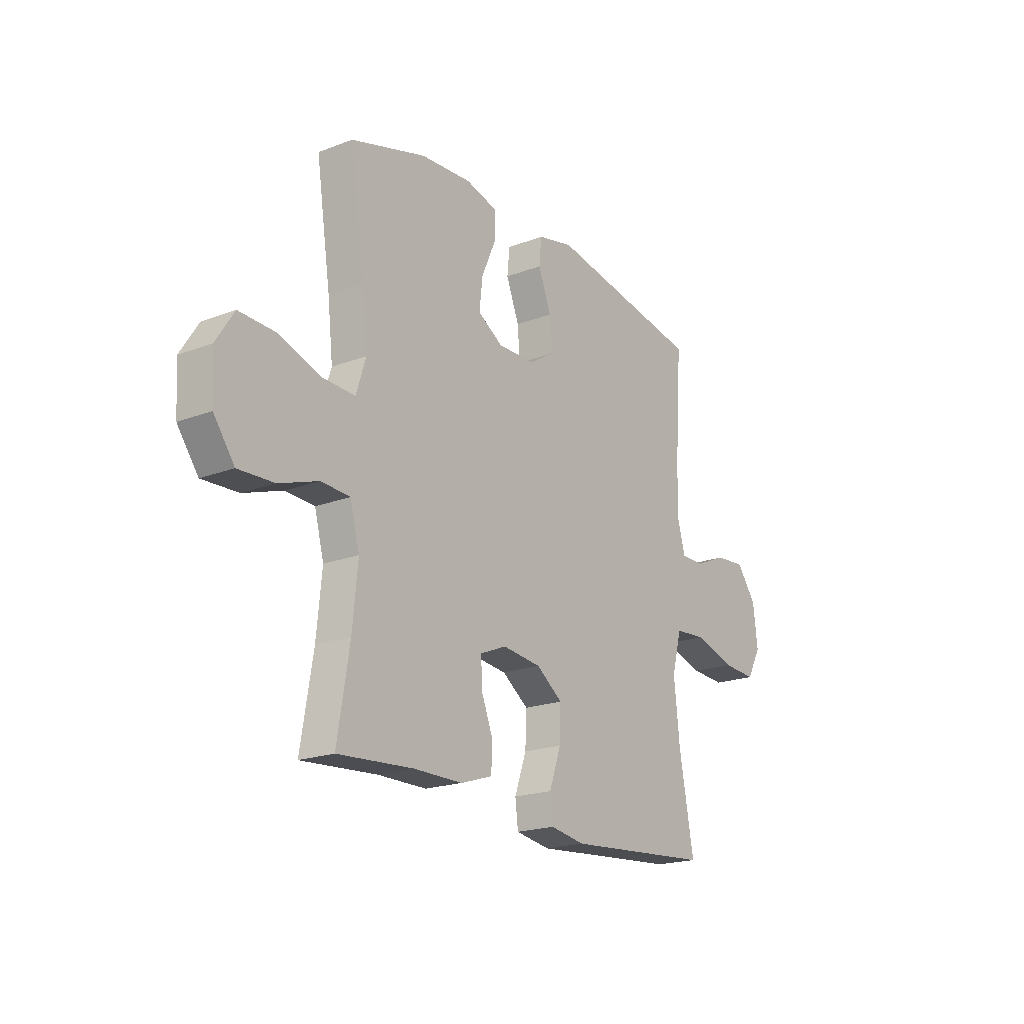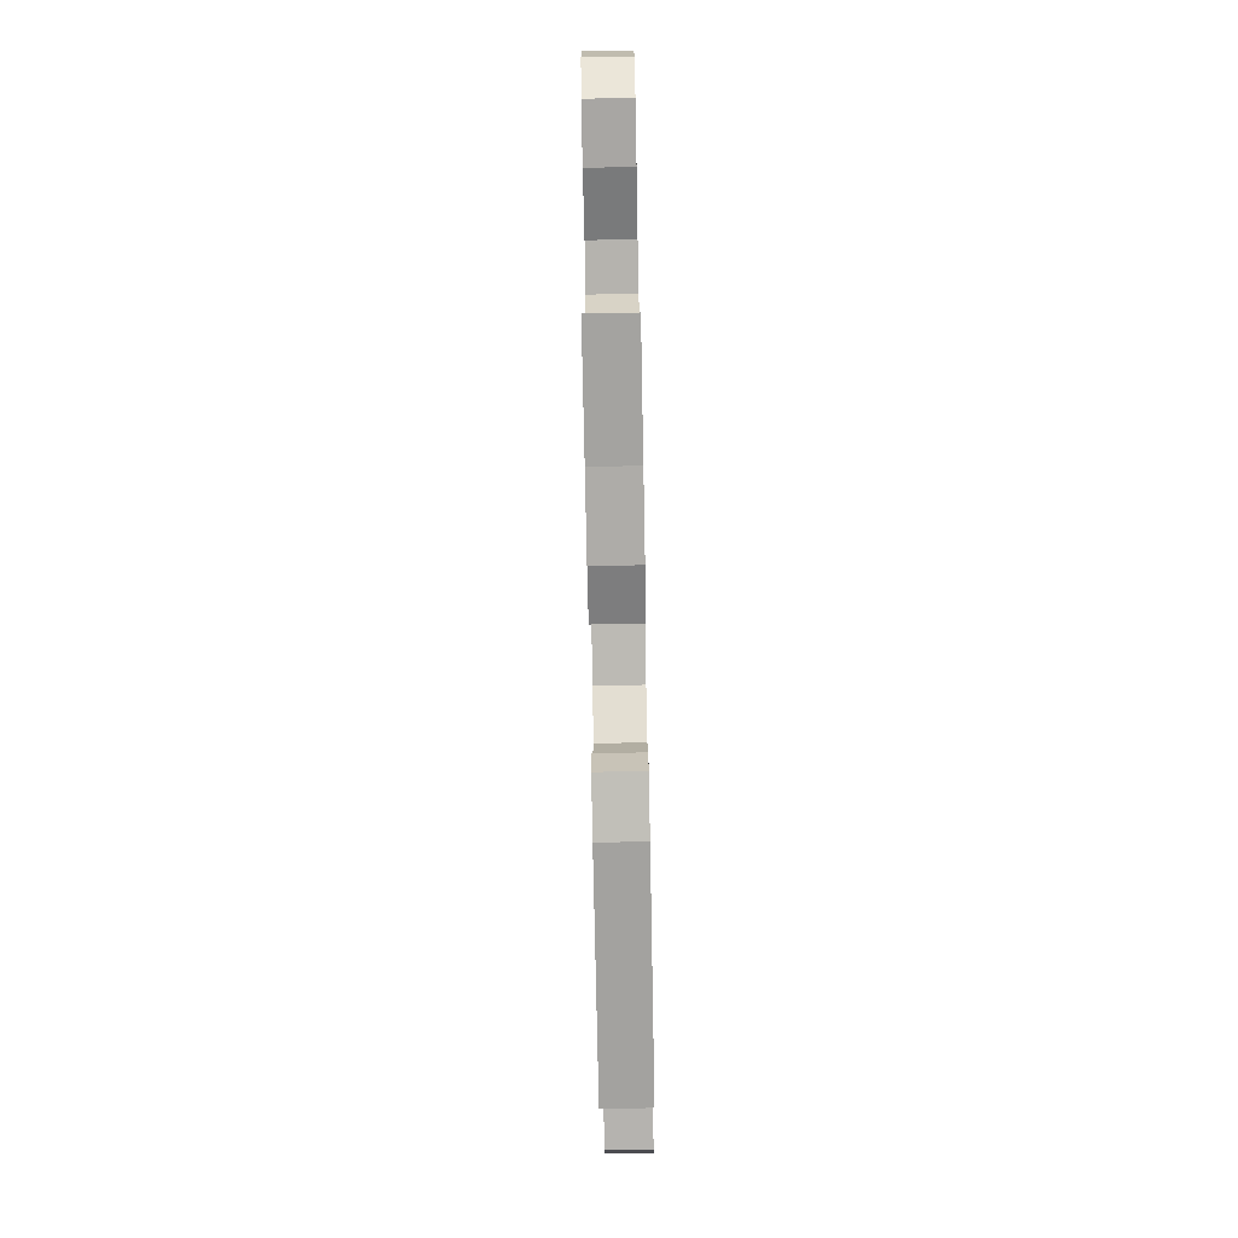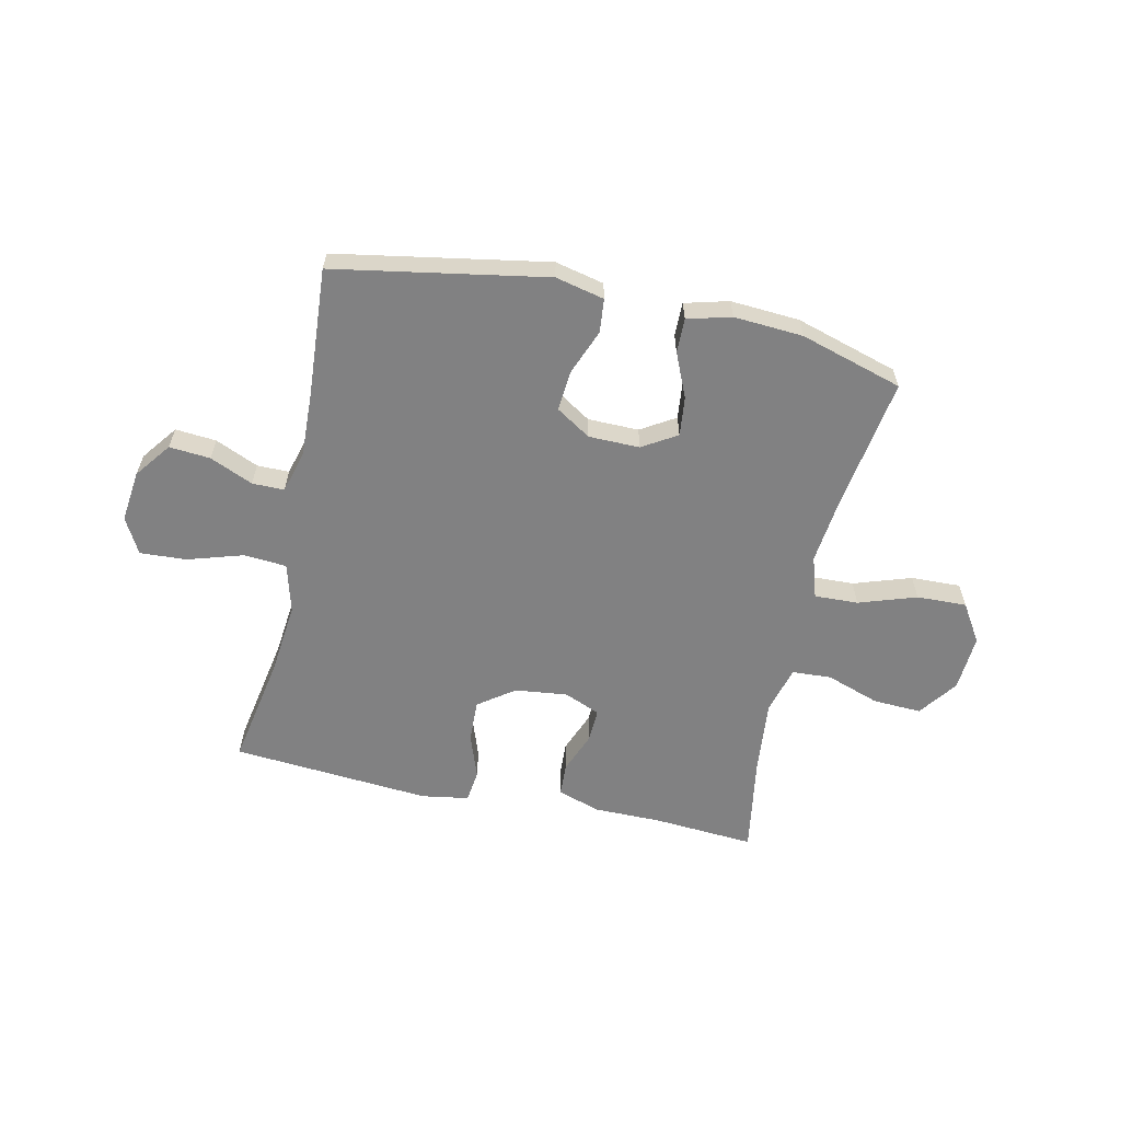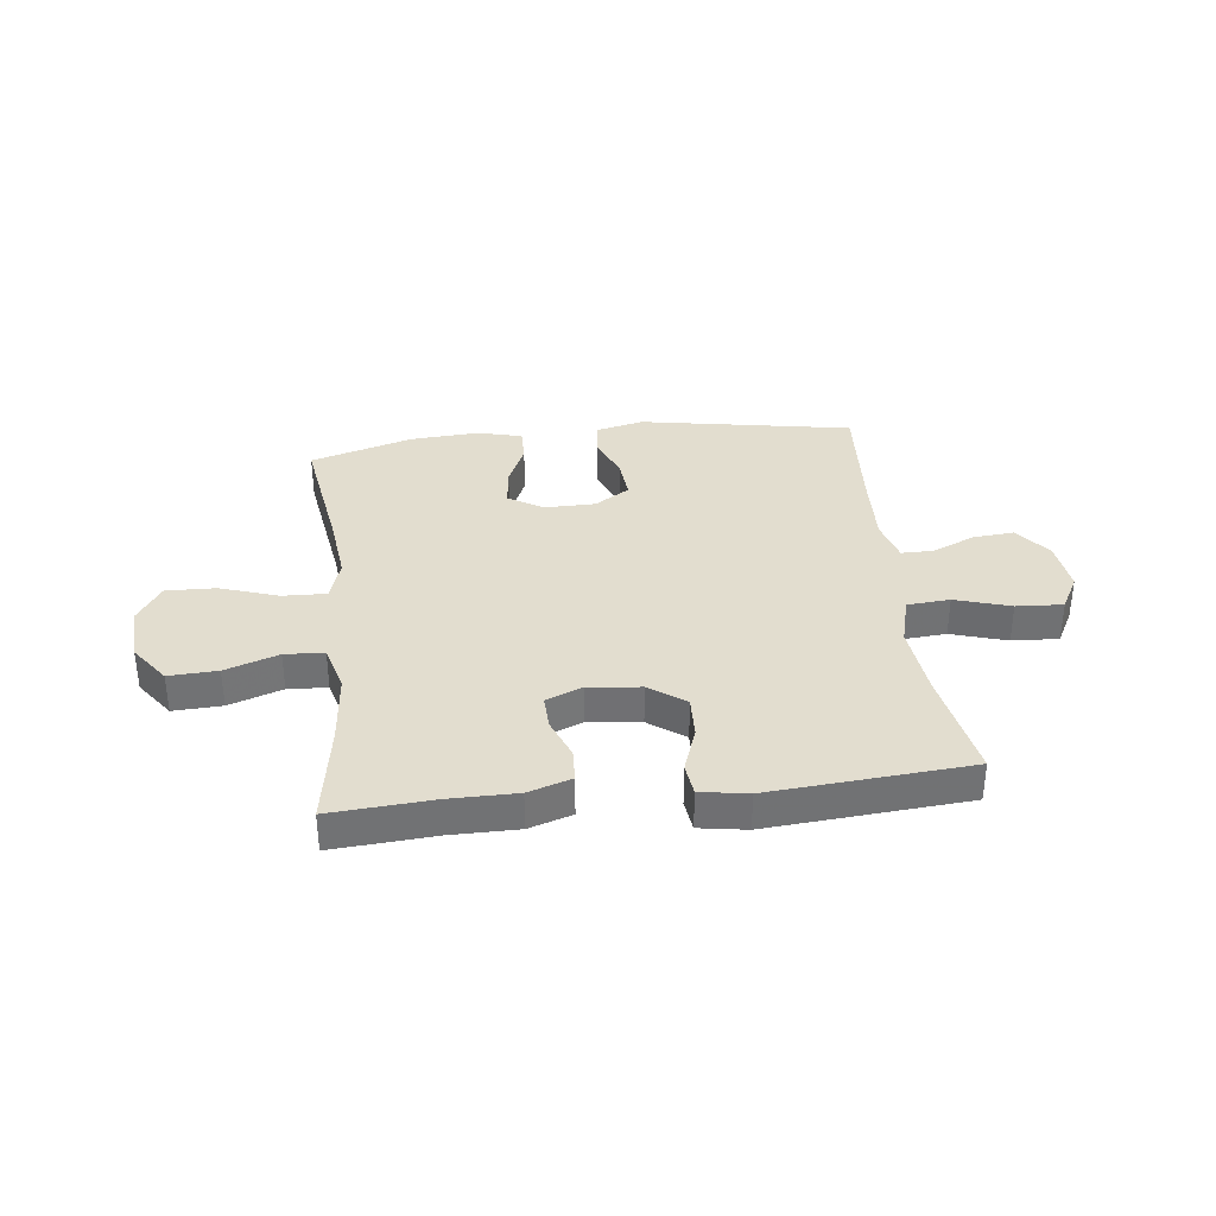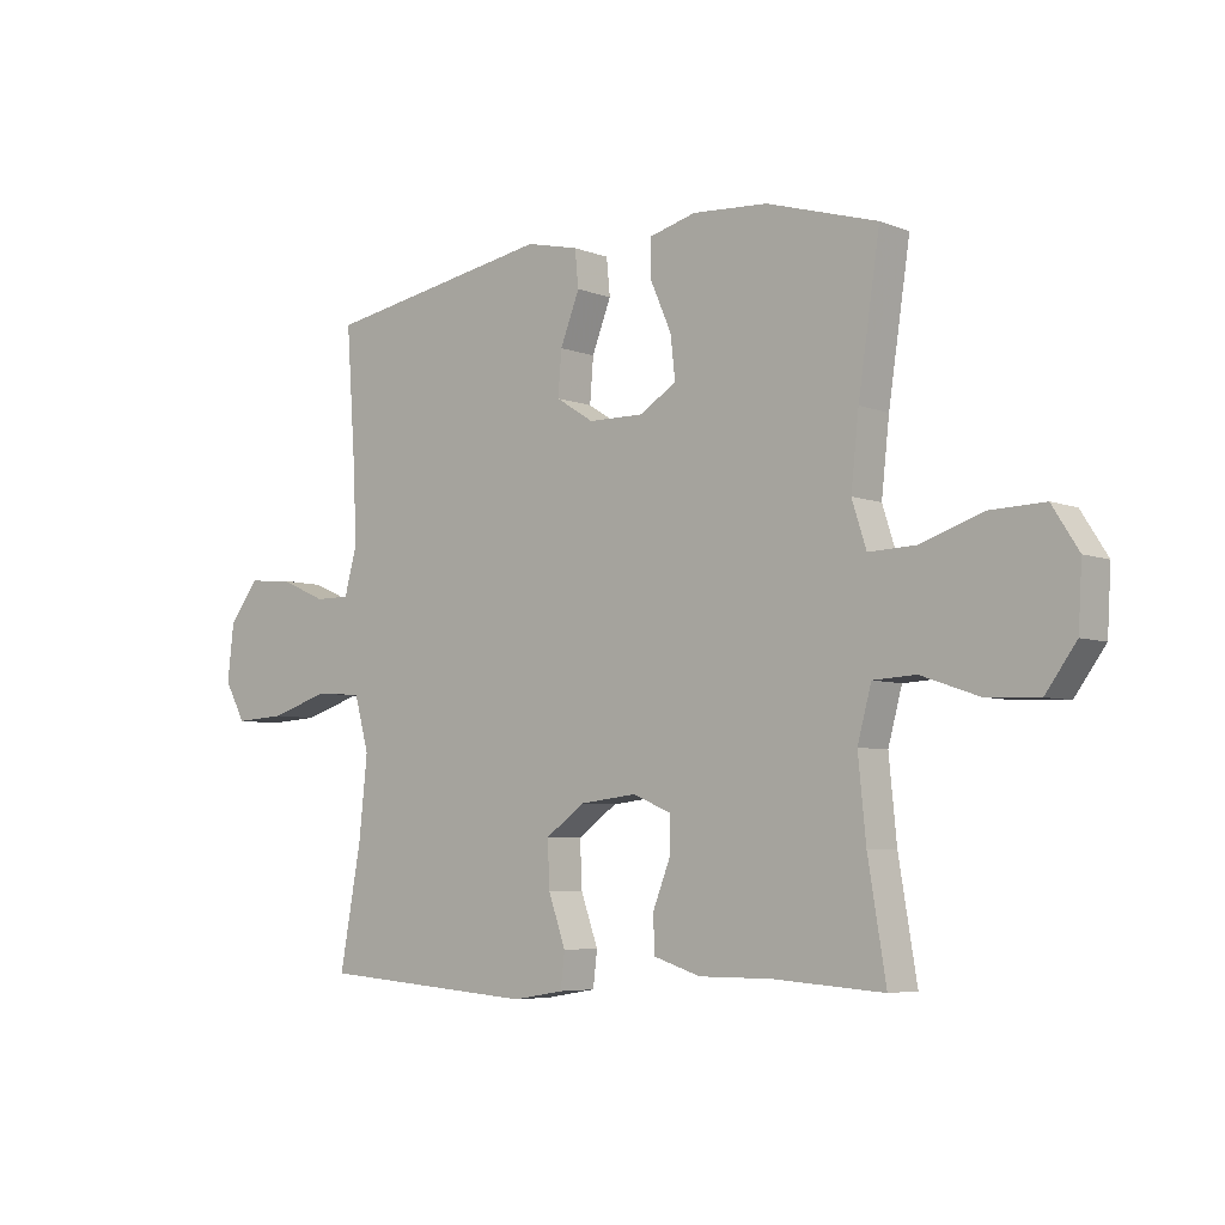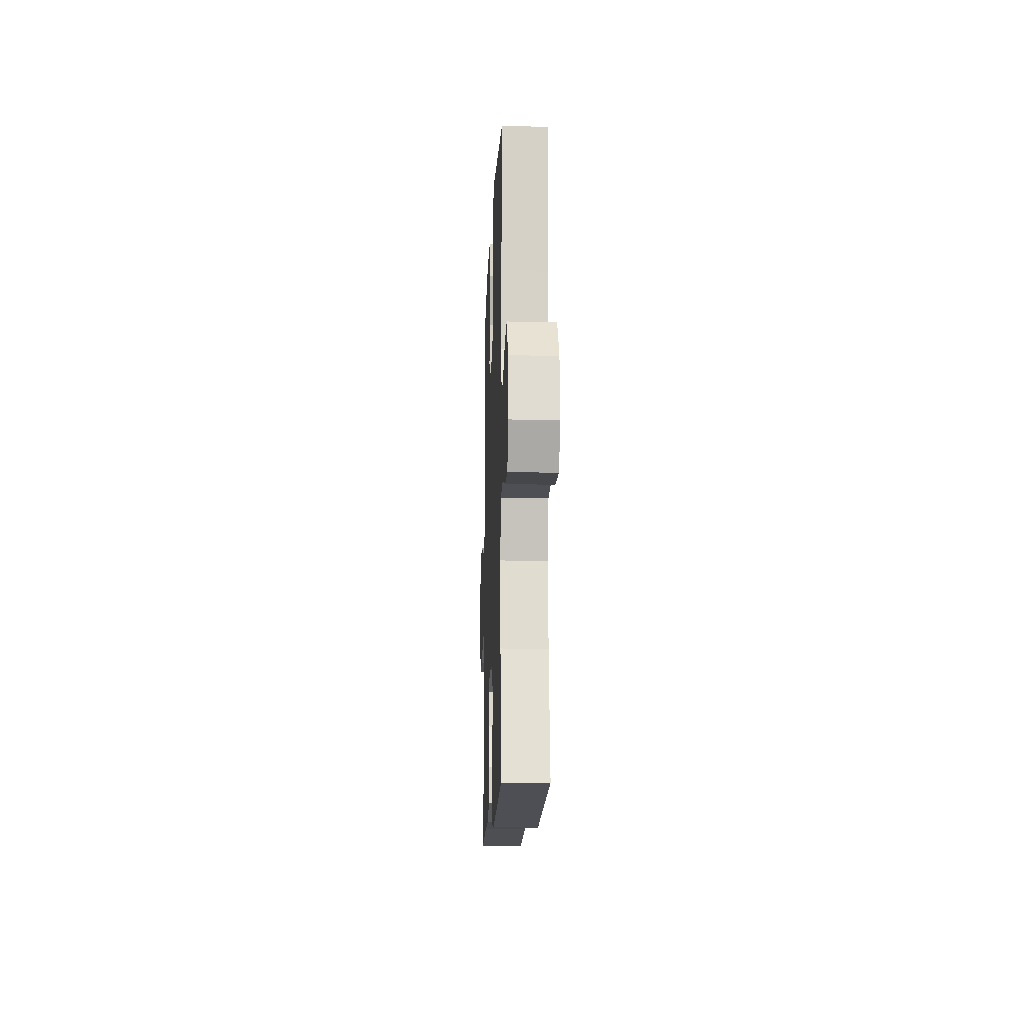
<metadata>
{"format":"obj","ext":"obj","renderer":"f3d","projection":"perspective","resolution":1024,"background":"white","views":[{"elev":-19.8,"azim":125.4,"up":"+Z"},{"elev":-76.9,"azim":91.1,"up":"+Z"},{"elev":-60.4,"azim":-12.4,"up":"+Y"},{"elev":35.0,"azim":173.3,"up":"+Y"},{"elev":-5.7,"azim":40.5,"up":"+Z"},{"elev":-13.8,"azim":-92.2,"up":"+Z"}]}
</metadata>
<code>
v -0.5 0.07 0.5
v -0.118 0.07 0.568
v -0.03 0.07 0.548
v -0.024 0.07 0.487
v -0.056 0.07 0.405
v -0.062 0.07 0.332
v 0.001 0.07 0.292
v 0.093 0.07 0.291
v 0.155 0.07 0.329
v 0.147 0.07 0.4
v 0.112 0.07 0.48
v 0.111 0.07 0.542
v 0.19 0.07 0.563
v 0.315 0.07 0.555
v 0.5 0.07 0.5
v 0.464 0.07 0.26
v 0.451 0.07 0.141
v 0.475 0.07 0.066
v 0.554 0.07 0.069
v 0.658 0.07 0.104
v 0.748 0.07 0.107
v 0.792 0.07 0.038
v 0.786 0.07 -0.064
v 0.735 0.07 -0.134
v 0.647 0.07 -0.13
v 0.551 0.07 -0.097
v 0.48 0.07 -0.101
v 0.457 0.07 -0.187
v 0.47 0.07 -0.318
v 0.5 0.07 -0.5
v 0.316 0.07 -0.487
v 0.195 0.07 -0.487
v 0.117 0.07 -0.462
v 0.114 0.07 -0.402
v 0.143 0.07 -0.328
v 0.145 0.07 -0.267
v 0.08 0.07 -0.24
v -0.015 0.07 -0.251
v -0.08 0.07 -0.298
v -0.077 0.07 -0.374
v -0.048 0.07 -0.456
v -0.055 0.07 -0.514
v -0.14 0.07 -0.528
v -0.5 0.07 -0.5
v -0.464 0.07 -0.301
v -0.45 0.07 -0.167
v -0.474 0.07 -0.078
v -0.551 0.07 -0.072
v -0.651 0.07 -0.103
v -0.735 0.07 -0.108
v -0.77 0.07 -0.044
v -0.759 0.07 0.05
v -0.71 0.07 0.115
v -0.636 0.07 0.109
v -0.558 0.07 0.075
v -0.5 0.07 0.075
v -0.479 0.07 0.151
v -0.484 0.07 0.272
v -0.5 0 0.5
v -0.118 0 0.568
v -0.03 0 0.548
v -0.024 0 0.487
v -0.056 0 0.405
v -0.062 0 0.332
v 0.001 0 0.292
v 0.093 0 0.291
v 0.155 0 0.329
v 0.147 0 0.4
v 0.112 0 0.48
v 0.111 0 0.542
v 0.19 0 0.563
v 0.315 0 0.555
v 0.5 0 0.5
v 0.464 0 0.26
v 0.451 0 0.141
v 0.475 0 0.066
v 0.554 0 0.069
v 0.658 0 0.104
v 0.748 0 0.107
v 0.792 0 0.038
v 0.786 0 -0.064
v 0.735 0 -0.134
v 0.647 0 -0.13
v 0.551 0 -0.097
v 0.48 0 -0.101
v 0.457 0 -0.187
v 0.47 0 -0.318
v 0.5 0 -0.5
v 0.316 0 -0.487
v 0.195 0 -0.487
v 0.117 0 -0.462
v 0.114 0 -0.402
v 0.143 0 -0.328
v 0.145 0 -0.267
v 0.08 0 -0.24
v -0.015 0 -0.251
v -0.08 0 -0.298
v -0.077 0 -0.374
v -0.048 0 -0.456
v -0.055 0 -0.514
v -0.14 0 -0.528
v -0.5 0 -0.5
v -0.464 0 -0.301
v -0.45 0 -0.167
v -0.474 0 -0.078
v -0.551 0 -0.072
v -0.651 0 -0.103
v -0.735 0 -0.108
v -0.77 0 -0.044
v -0.759 0 0.05
v -0.71 0 0.115
v -0.636 0 0.109
v -0.558 0 0.075
v -0.5 0 0.075
v -0.479 0 0.151
v -0.484 0 0.272
f 53 54 55
f 52 53 55
f 51 52 55
f 50 51 55
f 49 50 55
f 48 49 55
f 47 48 55 56
f 46 47 56 57
f 43 44 45
f 42 43 45
f 41 42 45
f 40 41 45
f 39 40 45 46
f 46 57 58
f 39 46 58
f 38 39 58
f 33 34 35
f 32 33 35
f 31 32 35
f 31 35 36
f 30 31 36
f 29 30 36
f 28 29 36 37
f 24 25 26
f 23 24 26
f 22 23 26
f 21 22 26
f 20 21 26
f 19 20 26
f 18 19 26 27
f 37 38 58
f 28 37 58
f 27 28 58
f 18 27 58
f 17 18 58
f 14 15 16
f 13 14 16
f 12 13 16
f 11 12 16
f 10 11 16
f 3 4 5
f 2 3 5
f 1 2 5
f 58 1 5
f 58 5 6
f 9 10 16 17
f 8 9 17
f 7 8 17 58
f 6 7 58
f 113 112 111
f 113 111 110
f 113 110 109
f 113 109 108
f 113 108 107
f 113 107 106
f 114 113 106 105
f 115 114 105 104
f 103 102 101
f 103 101 100
f 103 100 99
f 103 99 98
f 104 103 98 97
f 116 115 104
f 116 104 97
f 116 97 96
f 93 92 91
f 93 91 90
f 93 90 89
f 94 93 89
f 94 89 88
f 94 88 87
f 95 94 87 86
f 84 83 82
f 84 82 81
f 84 81 80
f 84 80 79
f 84 79 78
f 84 78 77
f 85 84 77 76
f 116 96 95
f 116 95 86
f 116 86 85
f 116 85 76
f 116 76 75
f 74 73 72
f 74 72 71
f 74 71 70
f 74 70 69
f 74 69 68
f 63 62 61
f 63 61 60
f 63 60 59
f 63 59 116
f 64 63 116
f 75 74 68 67
f 75 67 66
f 116 75 66 65
f 116 65 64
f 1 59 60 2
f 2 60 61 3
f 3 61 62 4
f 4 62 63 5
f 5 63 64 6
f 6 64 65 7
f 7 65 66 8
f 8 66 67 9
f 9 67 68 10
f 10 68 69 11
f 11 69 70 12
f 12 70 71 13
f 13 71 72 14
f 14 72 73 15
f 15 73 74 16
f 16 74 75 17
f 17 75 76 18
f 18 76 77 19
f 19 77 78 20
f 20 78 79 21
f 21 79 80 22
f 22 80 81 23
f 23 81 82 24
f 24 82 83 25
f 25 83 84 26
f 26 84 85 27
f 27 85 86 28
f 28 86 87 29
f 29 87 88 30
f 30 88 89 31
f 31 89 90 32
f 32 90 91 33
f 33 91 92 34
f 34 92 93 35
f 35 93 94 36
f 36 94 95 37
f 37 95 96 38
f 38 96 97 39
f 39 97 98 40
f 40 98 99 41
f 41 99 100 42
f 42 100 101 43
f 43 101 102 44
f 44 102 103 45
f 45 103 104 46
f 46 104 105 47
f 47 105 106 48
f 48 106 107 49
f 49 107 108 50
f 50 108 109 51
f 51 109 110 52
f 52 110 111 53
f 53 111 112 54
f 54 112 113 55
f 55 113 114 56
f 56 114 115 57
f 57 115 116 58
f 58 116 59 1

</code>
